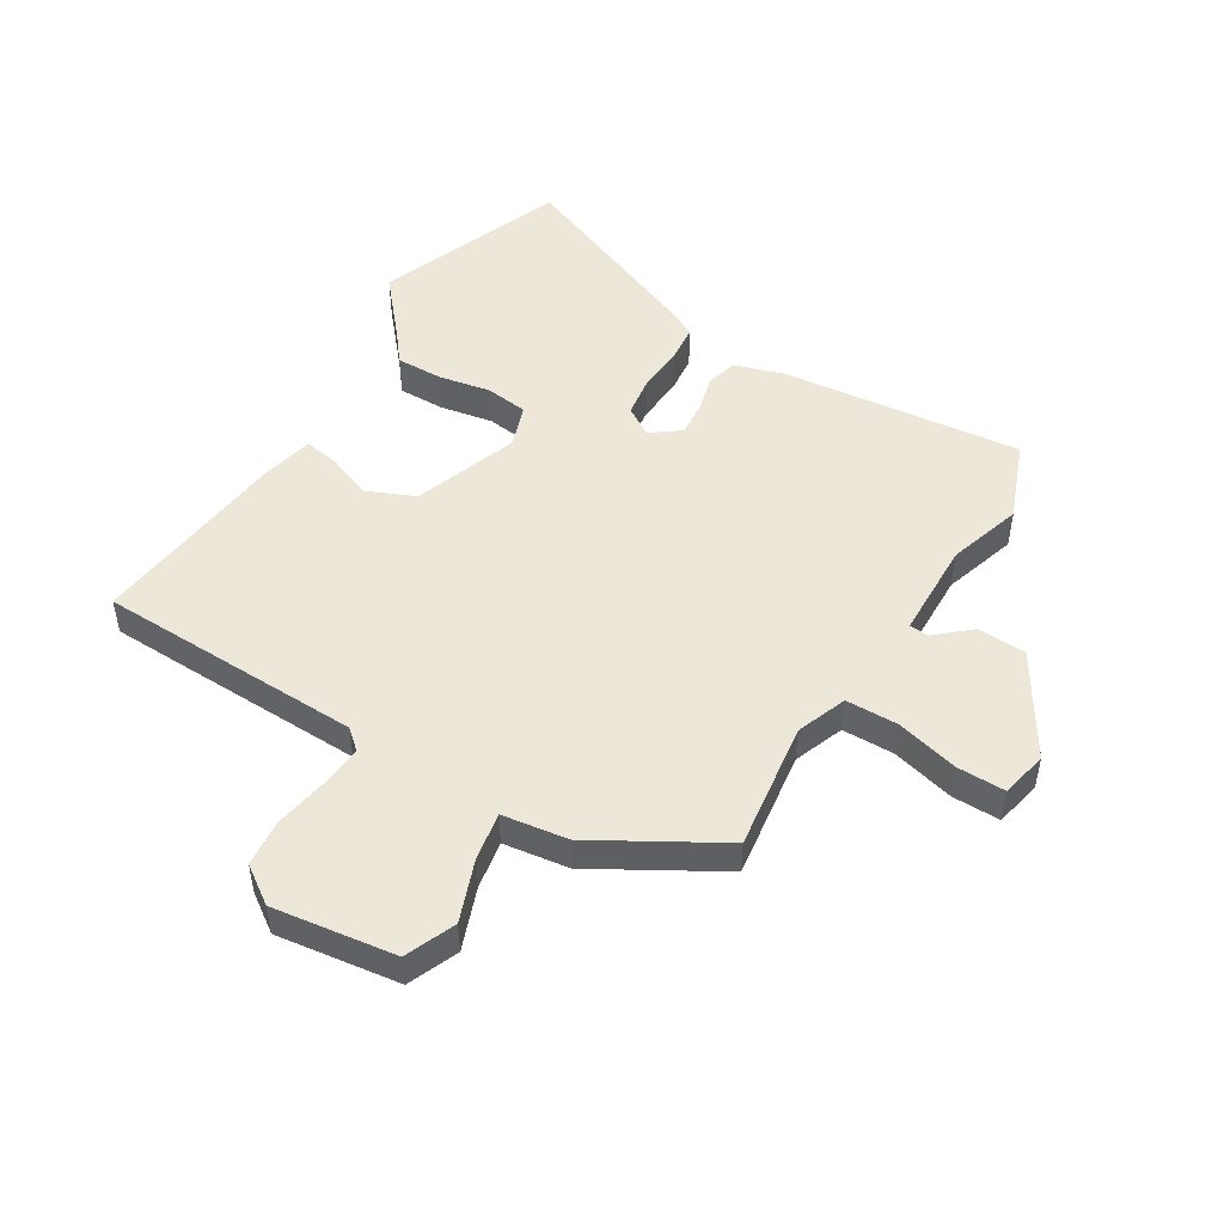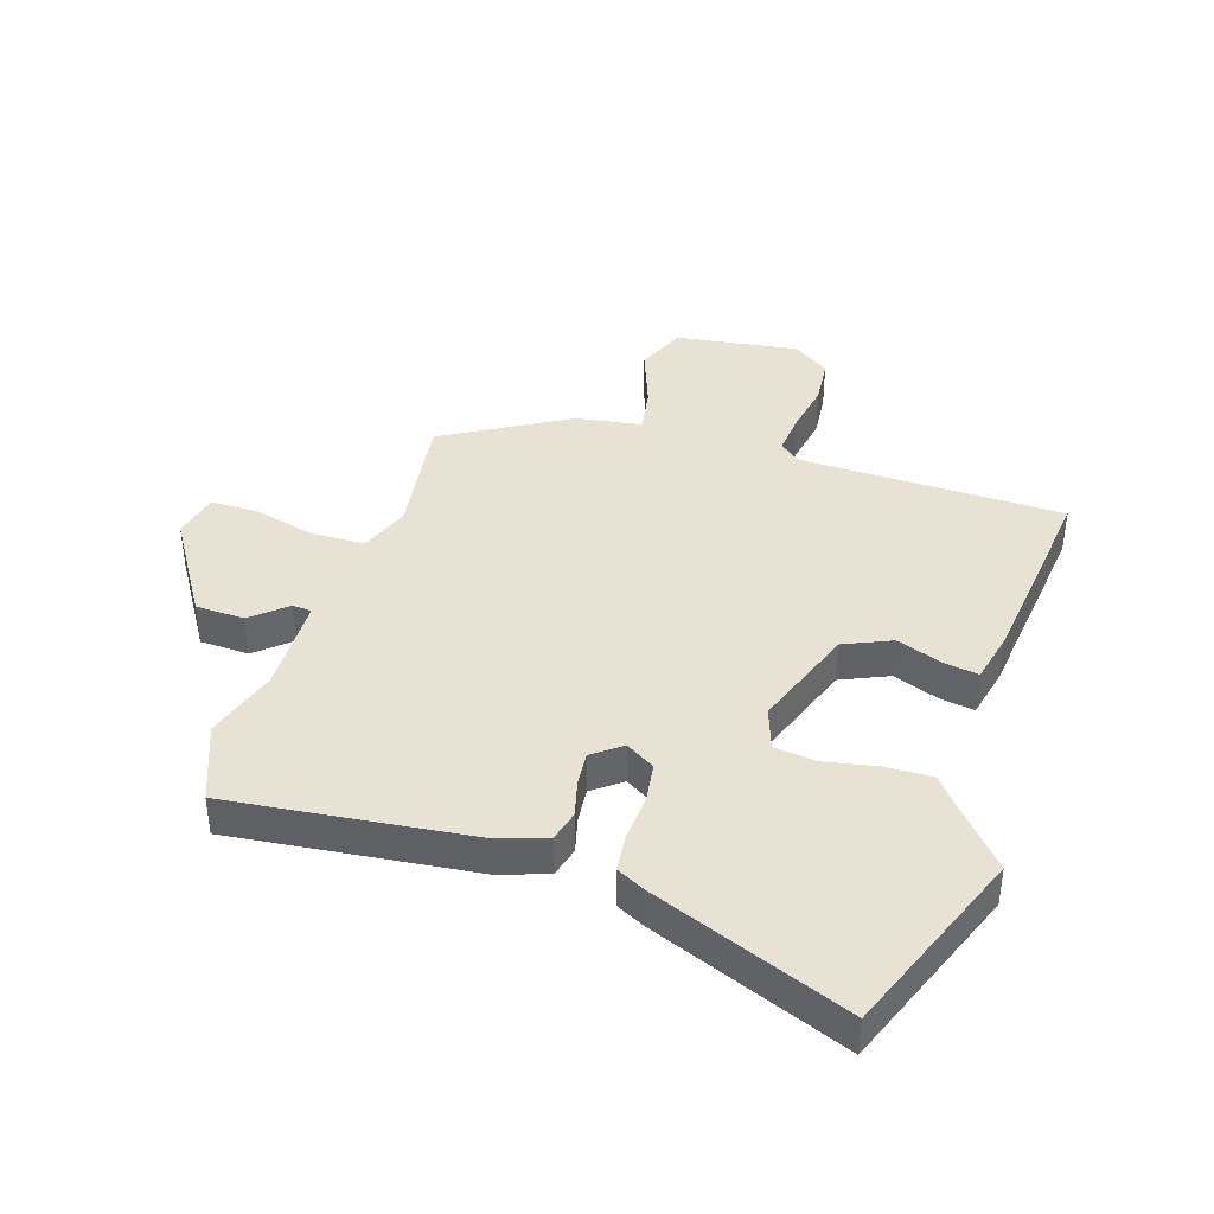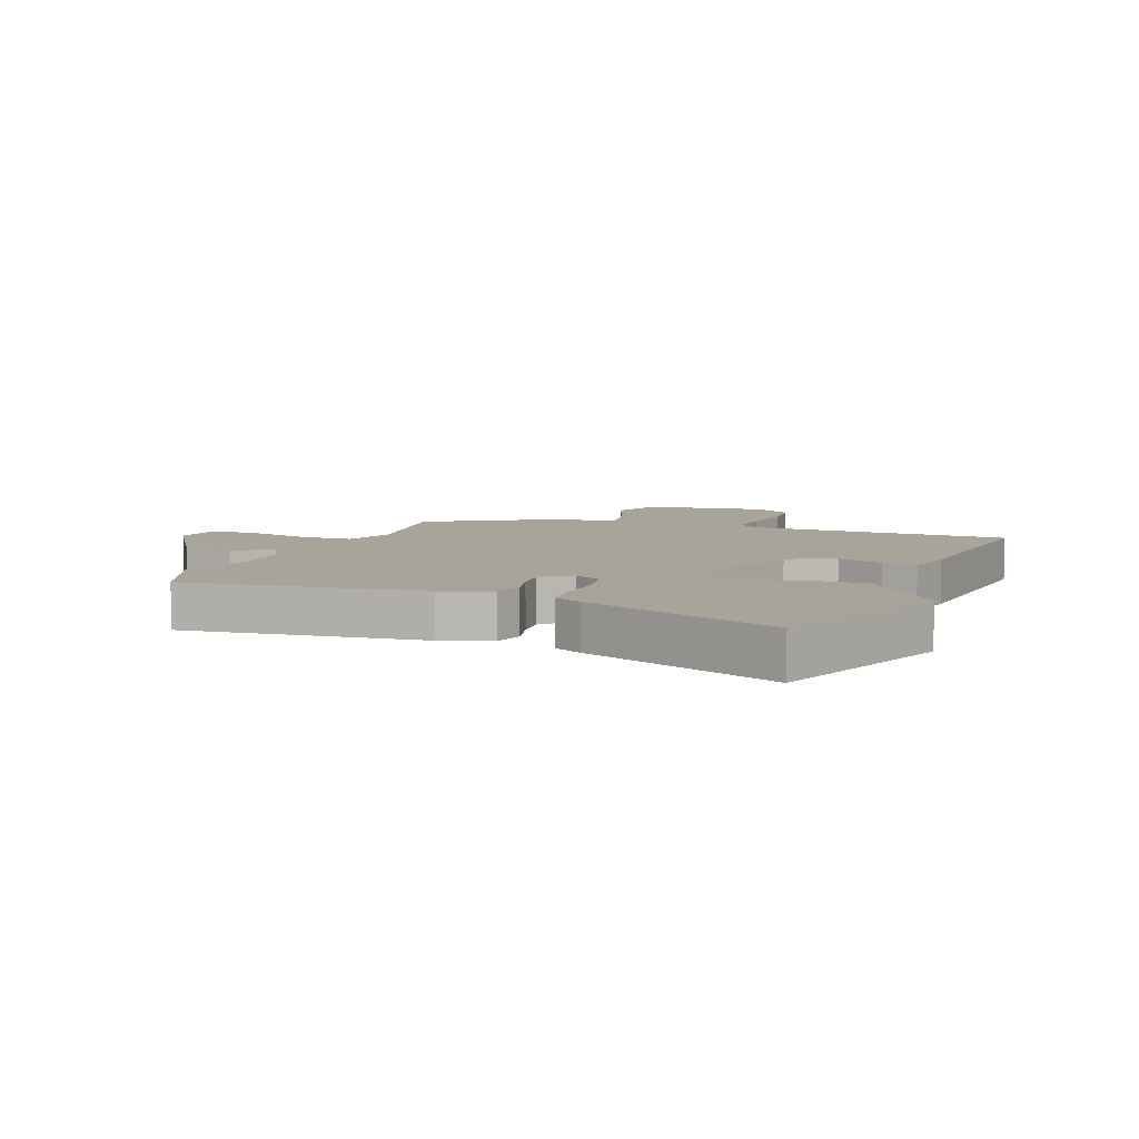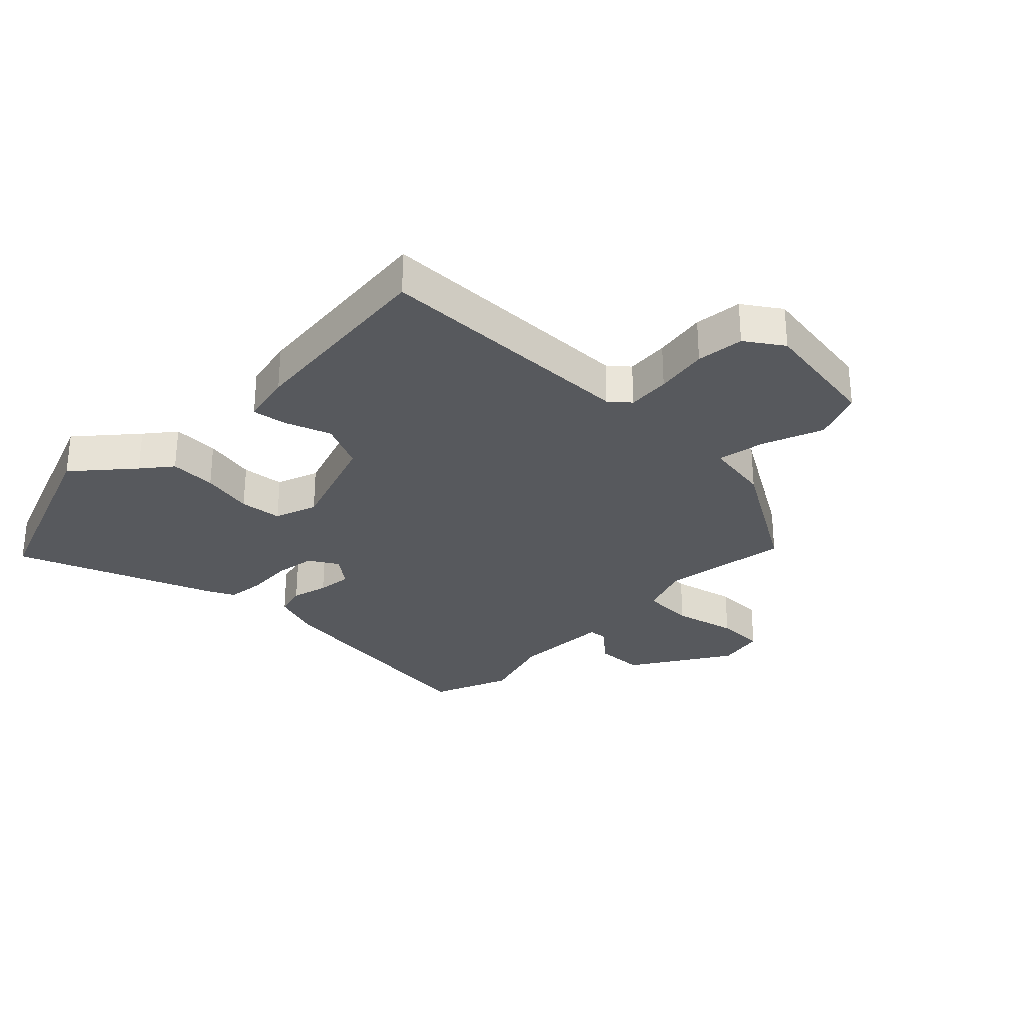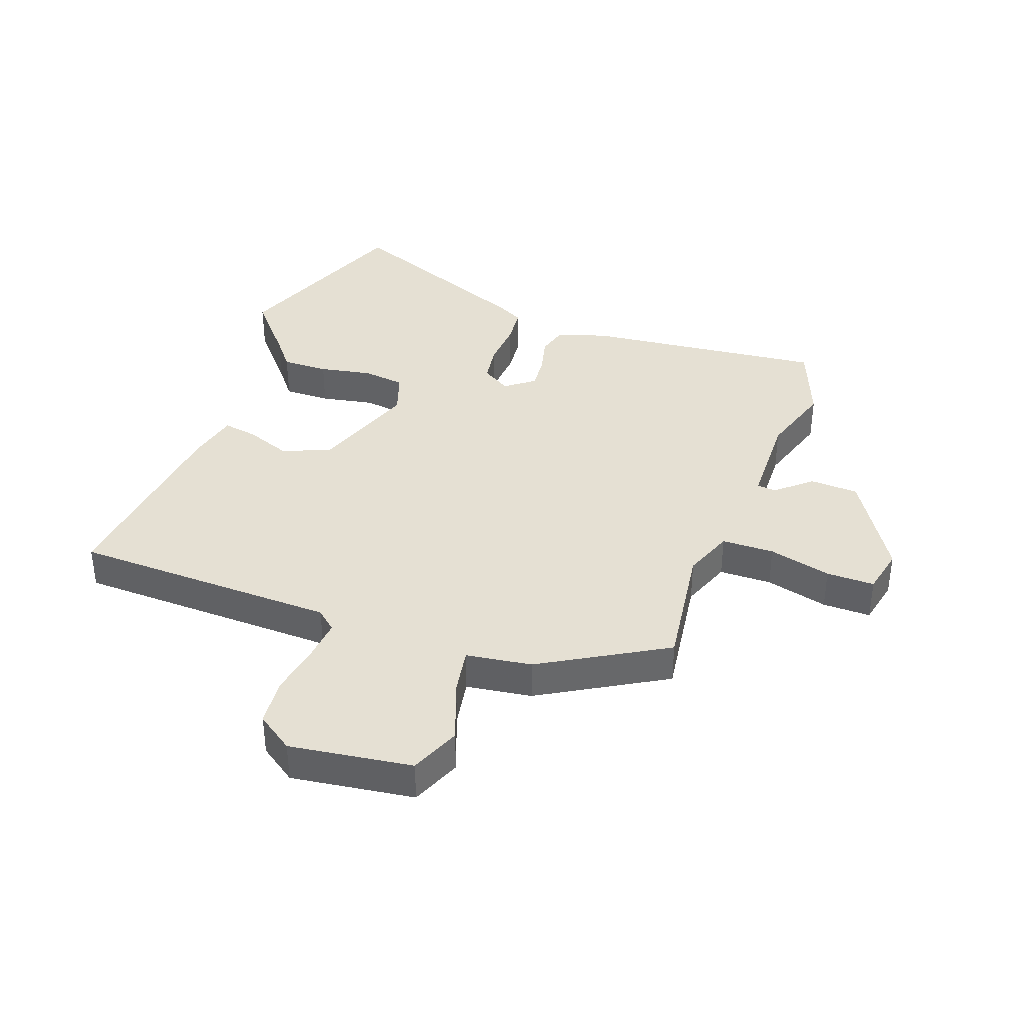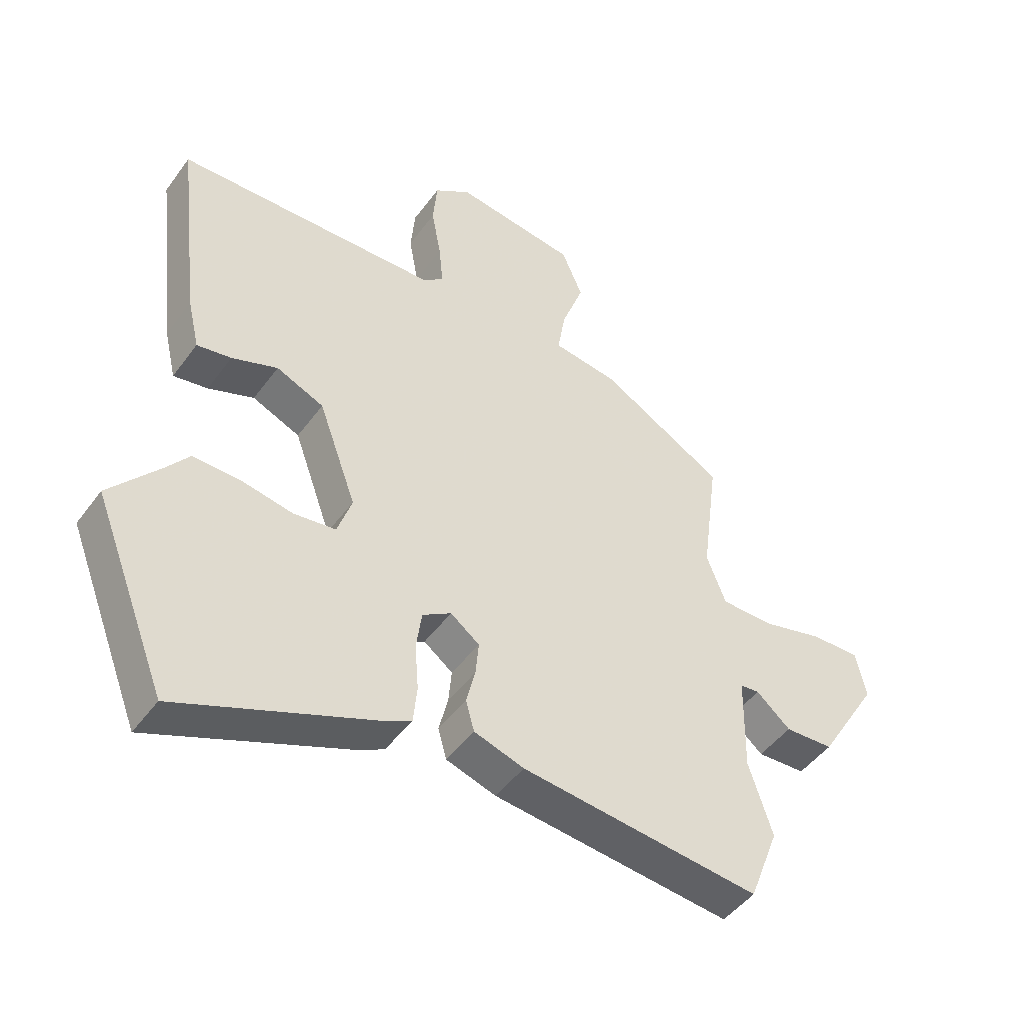
<metadata>
{"format":"obj","ext":"obj","renderer":"f3d","projection":"perspective","resolution":1024,"background":"white","views":[{"elev":49.7,"azim":31.0,"up":"+Y"},{"elev":39.8,"azim":-162.8,"up":"+Y"},{"elev":7.2,"azim":-159.7,"up":"+Y"},{"elev":-29.6,"azim":-45.6,"up":"+Y"},{"elev":38.2,"azim":19.6,"up":"+Y"},{"elev":-47.2,"azim":-34.3,"up":"+Z"}]}
</metadata>
<code>
v 0.549 0.07 -0.372
v 0.499 0.07 -0.503
v 0.101 0.07 -0.462
v 0.018 0.07 -0.436
v 0.004 0.07 -0.385
v 0.019 0.07 -0.324
v 0.024 0.07 -0.267
v -0.024 0.07 -0.231
v -0.072 0.07 -0.261
v -0.081 0.07 -0.327
v -0.075 0.07 -0.404
v -0.081 0.07 -0.467
v -0.127 0.07 -0.491
v -0.451 0.07 -0.624
v -0.574 0.07 -0.312
v -0.493 0.07 -0.216
v -0.454 0.07 -0.166
v -0.377 0.07 -0.167
v -0.29 0.07 -0.183
v -0.22 0.07 -0.174
v -0.196 0.07 -0.103
v -0.259 0.07 0.07
v -0.338 0.07 0.104
v -0.414 0.07 0.075
v -0.471 0.07 0.065
v -0.491 0.07 0.15
v -0.531 0.07 0.484
v -0.091 0.07 0.498
v -0.058 0.07 0.527
v -0.065 0.07 0.598
v -0.081 0.07 0.685
v -0.074 0.07 0.764
v -0.013 0.07 0.807
v 0.191 0.07 0.78
v 0.226 0.07 0.697
v 0.189 0.07 0.595
v 0.176 0.07 0.516
v 0.285 0.07 0.501
v 0.492 0.07 0.383
v 0.464 0.07 0.17
v 0.496 0.07 0.087
v 0.583 0.07 0.086
v 0.687 0.07 0.113
v 0.767 0.07 0.114
v 0.784 0.07 0.036
v 0.683 0.07 -0.13
v 0.602 0.07 -0.134
v 0.545 0.07 -0.085
v 0.513 0.07 -0.088
v 0.51 0.07 -0.25
v 0.549 0 -0.372
v 0.499 0 -0.503
v 0.101 0 -0.462
v 0.018 0 -0.436
v 0.004 0 -0.385
v 0.019 0 -0.324
v 0.024 0 -0.267
v -0.024 0 -0.231
v -0.072 0 -0.261
v -0.081 0 -0.327
v -0.075 0 -0.404
v -0.081 0 -0.467
v -0.127 0 -0.491
v -0.451 0 -0.624
v -0.574 0 -0.312
v -0.493 0 -0.216
v -0.454 0 -0.166
v -0.377 0 -0.167
v -0.29 0 -0.183
v -0.22 0 -0.174
v -0.196 0 -0.103
v -0.259 0 0.07
v -0.338 0 0.104
v -0.414 0 0.075
v -0.471 0 0.065
v -0.491 0 0.15
v -0.531 0 0.484
v -0.091 0 0.498
v -0.058 0 0.527
v -0.065 0 0.598
v -0.081 0 0.685
v -0.074 0 0.764
v -0.013 0 0.807
v 0.191 0 0.78
v 0.226 0 0.697
v 0.189 0 0.595
v 0.176 0 0.516
v 0.285 0 0.501
v 0.492 0 0.383
v 0.464 0 0.17
v 0.496 0 0.087
v 0.583 0 0.086
v 0.687 0 0.113
v 0.767 0 0.114
v 0.784 0 0.036
v 0.683 0 -0.13
v 0.602 0 -0.134
v 0.545 0 -0.085
v 0.513 0 -0.088
v 0.51 0 -0.25
f 45 46 47 48
f 45 48 49
f 42 43 44 45
f 41 42 45 49
f 40 41 49 50
f 37 38 39 40
f 33 34 35 36
f 33 36 37
f 30 31 32 33
f 29 30 33 37
f 28 29 37 40
f 23 24 25 26
f 23 26 27 28
f 16 17 18 19
f 16 19 20
f 15 16 20
f 14 15 20
f 13 14 20
f 10 11 12 13
f 9 10 13 20
f 8 9 20 21
f 3 4 5 6
f 3 6 7
f 50 1 2 3
f 50 3 7
f 40 50 7 8
f 22 23 28 40
f 8 21 22 40
f 98 97 96 95
f 99 98 95
f 95 94 93 92
f 99 95 92 91
f 100 99 91 90
f 90 89 88 87
f 86 85 84 83
f 87 86 83
f 83 82 81 80
f 87 83 80 79
f 90 87 79 78
f 76 75 74 73
f 78 77 76 73
f 69 68 67 66
f 70 69 66
f 70 66 65
f 70 65 64
f 70 64 63
f 63 62 61 60
f 70 63 60 59
f 71 70 59 58
f 56 55 54 53
f 57 56 53
f 53 52 51 100
f 57 53 100
f 58 57 100 90
f 90 78 73 72
f 90 72 71 58
f 1 51 52 2
f 2 52 53 3
f 3 53 54 4
f 4 54 55 5
f 5 55 56 6
f 6 56 57 7
f 7 57 58 8
f 8 58 59 9
f 9 59 60 10
f 10 60 61 11
f 11 61 62 12
f 12 62 63 13
f 13 63 64 14
f 14 64 65 15
f 15 65 66 16
f 16 66 67 17
f 17 67 68 18
f 18 68 69 19
f 19 69 70 20
f 20 70 71 21
f 21 71 72 22
f 22 72 73 23
f 23 73 74 24
f 24 74 75 25
f 25 75 76 26
f 26 76 77 27
f 27 77 78 28
f 28 78 79 29
f 29 79 80 30
f 30 80 81 31
f 31 81 82 32
f 32 82 83 33
f 33 83 84 34
f 34 84 85 35
f 35 85 86 36
f 36 86 87 37
f 37 87 88 38
f 38 88 89 39
f 39 89 90 40
f 40 90 91 41
f 41 91 92 42
f 42 92 93 43
f 43 93 94 44
f 44 94 95 45
f 45 95 96 46
f 46 96 97 47
f 47 97 98 48
f 48 98 99 49
f 49 99 100 50
f 50 100 51 1

</code>
